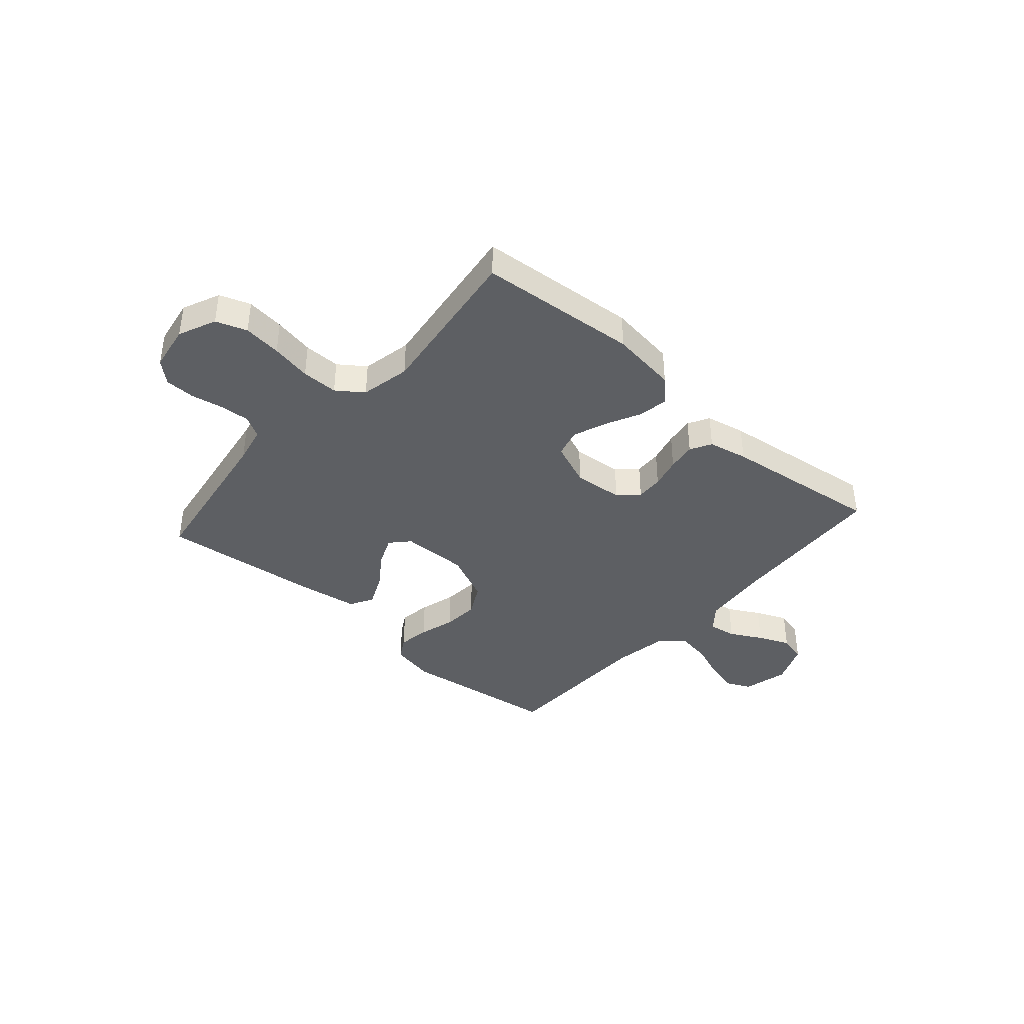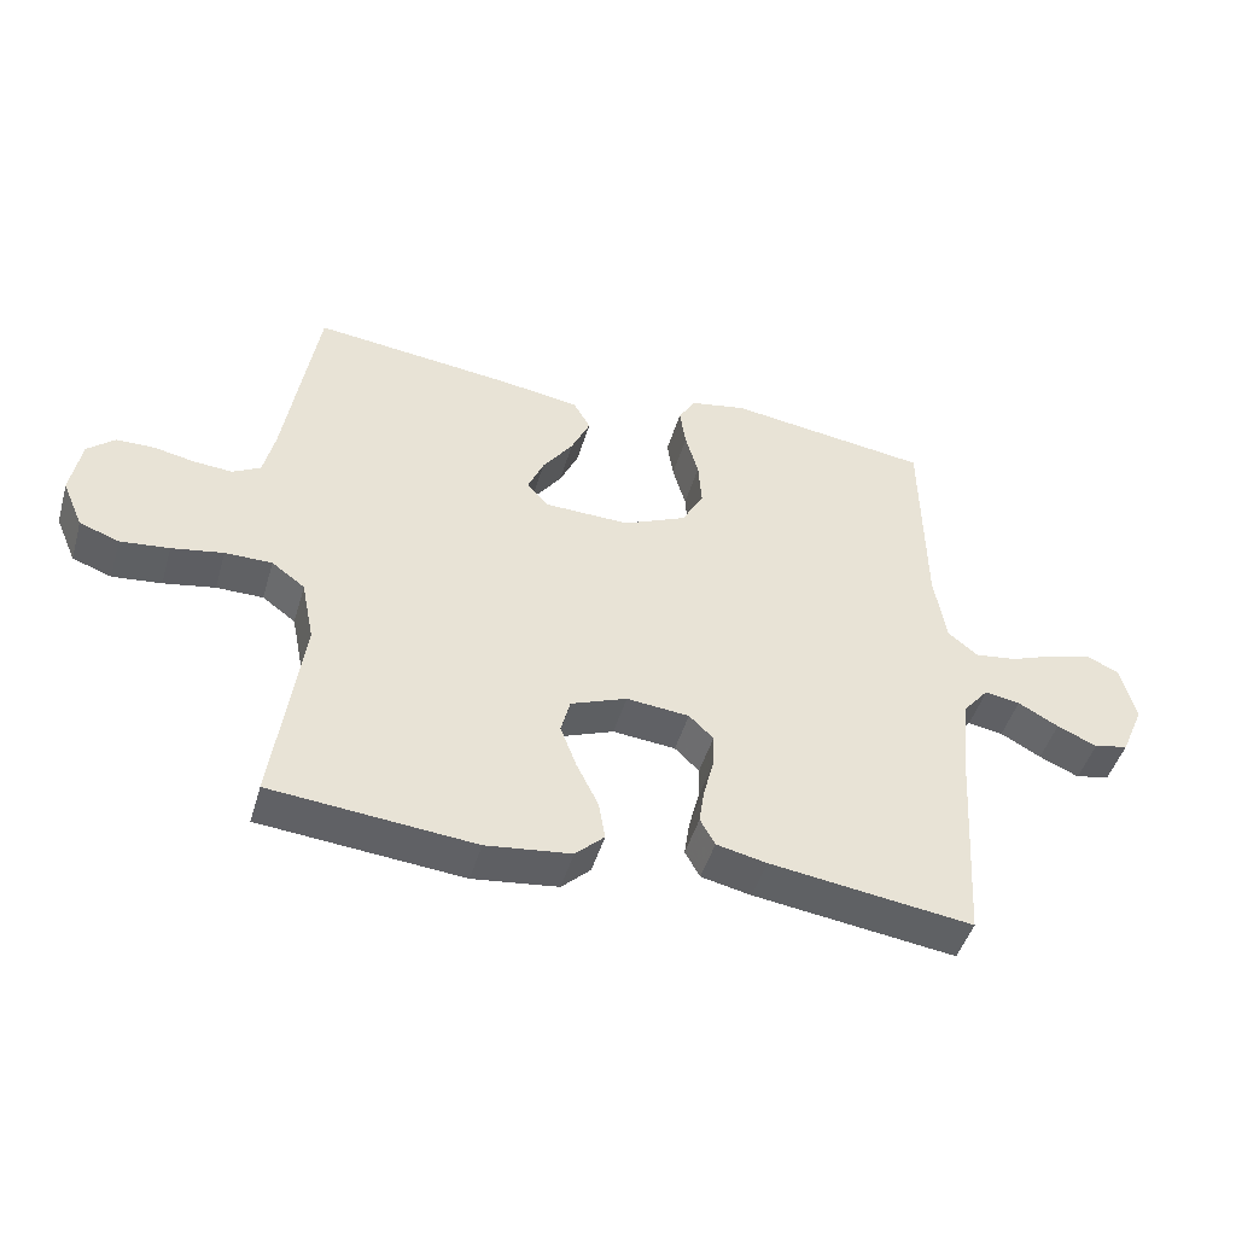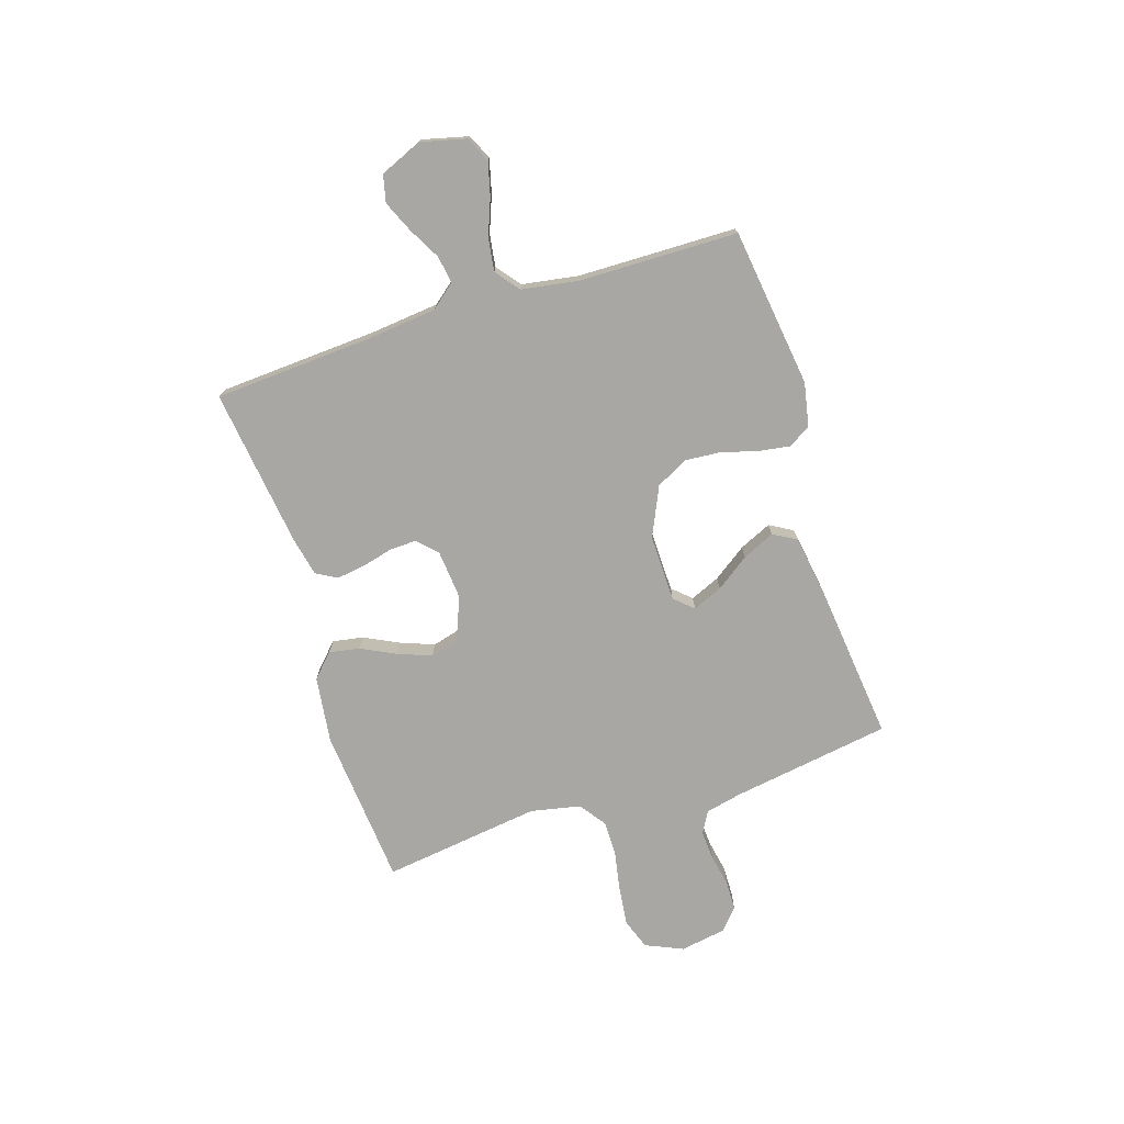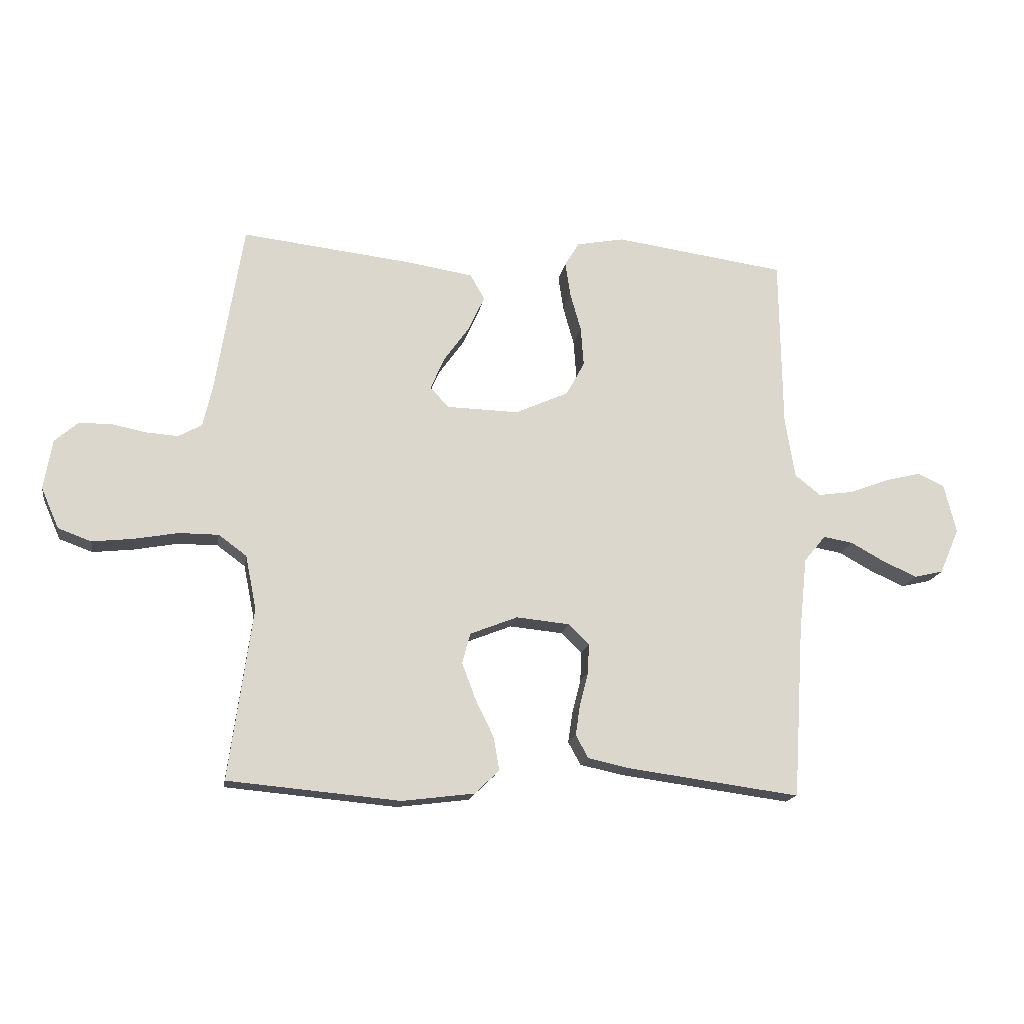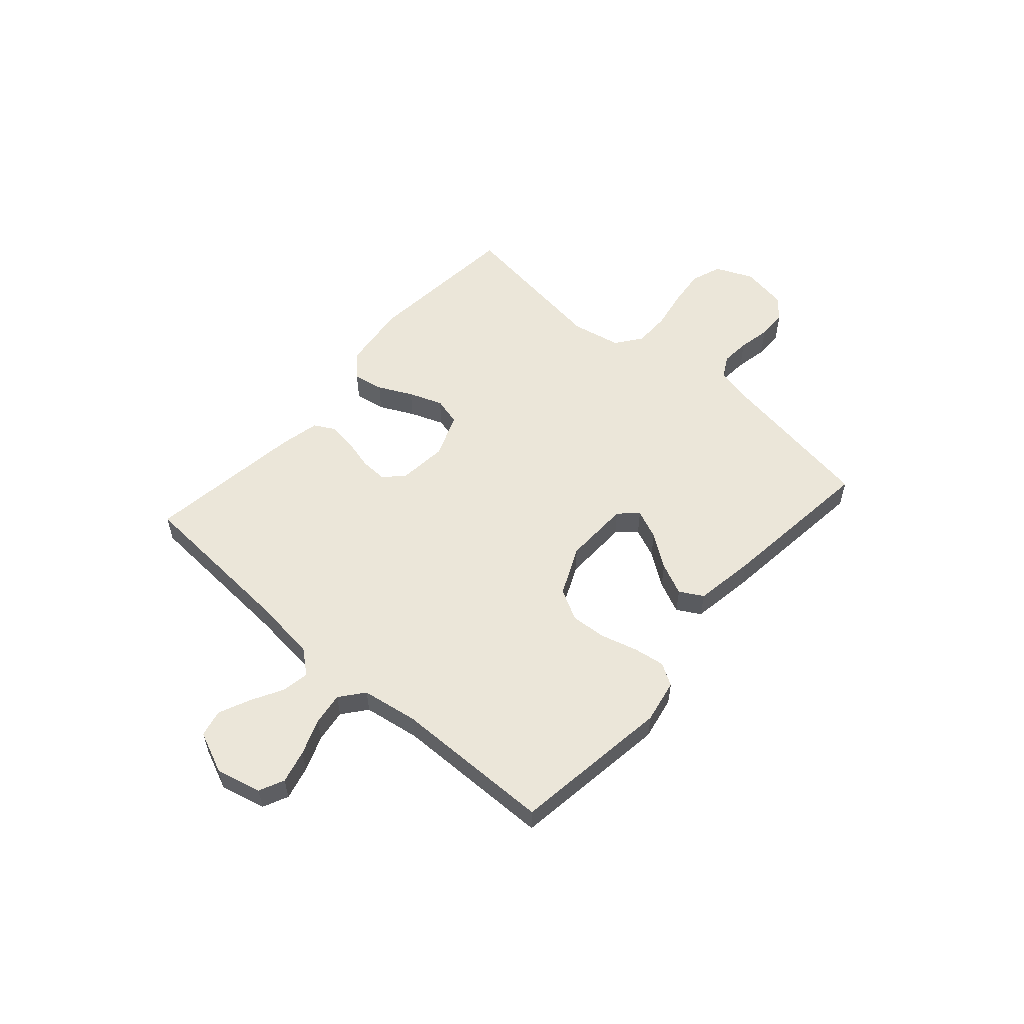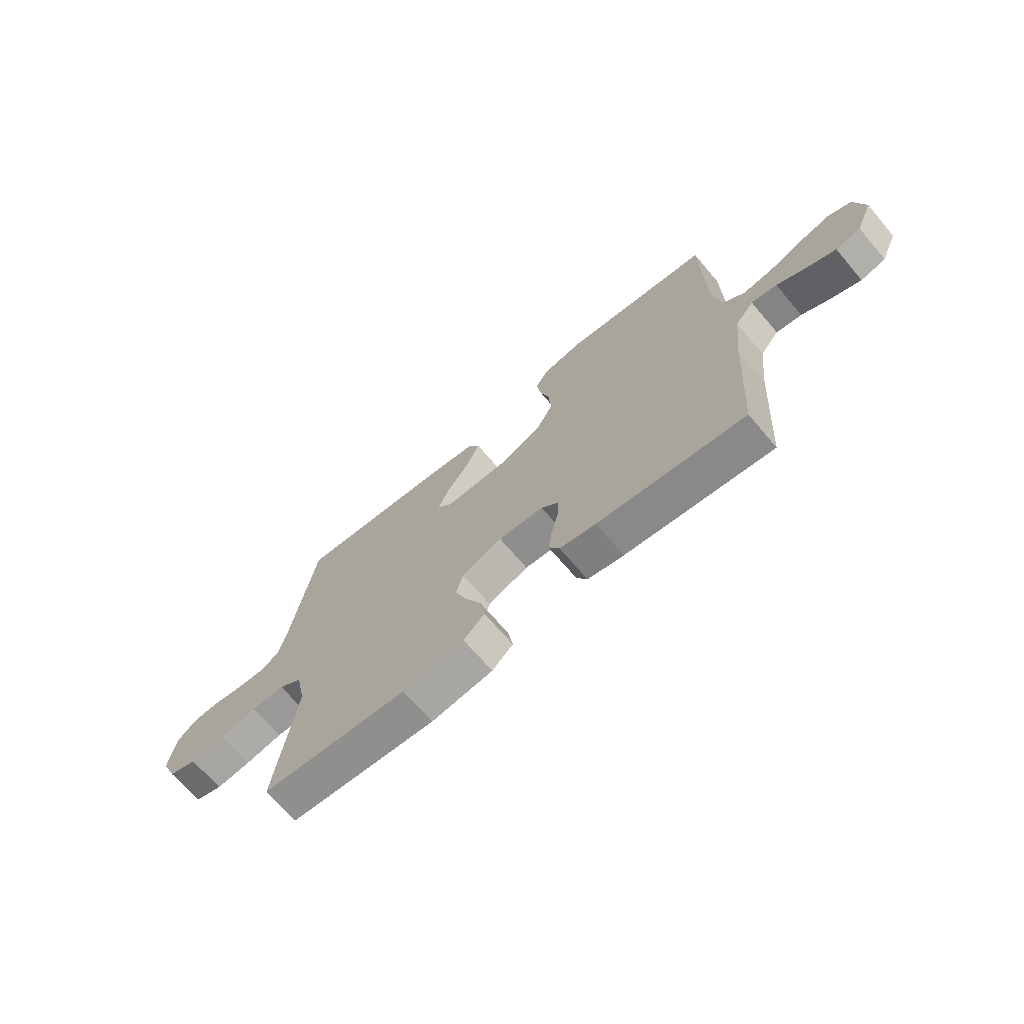
<metadata>
{"format":"obj","ext":"obj","renderer":"f3d","projection":"perspective","resolution":1024,"background":"white","views":[{"elev":-39.8,"azim":138.4,"up":"+Y"},{"elev":-46.9,"azim":163.8,"up":"+Z"},{"elev":-74.5,"azim":-72.5,"up":"+Y"},{"elev":-16.5,"azim":170.6,"up":"+Z"},{"elev":55.4,"azim":-48.6,"up":"+Y"},{"elev":-69.1,"azim":-139.6,"up":"+Z"}]}
</metadata>
<code>
v 0.5 0.07 0.5
v 0.548 0.07 0.2
v 0.564 0.07 0.13
v 0.605 0.07 0.107
v 0.661 0.07 0.111
v 0.722 0.07 0.123
v 0.778 0.07 0.122
v 0.818 0.07 0.087
v 0.833 0.07 0
v 0.802 0.07 -0.071
v 0.744 0.07 -0.092
v 0.672 0.07 -0.084
v 0.596 0.07 -0.07
v 0.527 0.07 -0.07
v 0.478 0.07 -0.106
v 0.459 0.07 -0.2
v 0.5 0.07 -0.5
v 0.2 0.07 -0.527
v 0.074 0.07 -0.511
v 0.031 0.07 -0.47
v 0.041 0.07 -0.412
v 0.073 0.07 -0.347
v 0.097 0.07 -0.283
v 0.083 0.07 -0.23
v 0 0.07 -0.197
v -0.093 0.07 -0.206
v -0.129 0.07 -0.241
v -0.127 0.07 -0.292
v -0.112 0.07 -0.35
v -0.104 0.07 -0.404
v -0.126 0.07 -0.444
v -0.2 0.07 -0.46
v -0.5 0.07 -0.5
v -0.519 0.07 -0.2
v -0.533 0.07 -0.069
v -0.571 0.07 -0.023
v -0.623 0.07 -0.032
v -0.683 0.07 -0.065
v -0.742 0.07 -0.091
v -0.793 0.07 -0.079
v -0.827 0.07 0
v -0.806 0.07 0.086
v -0.759 0.07 0.108
v -0.696 0.07 0.092
v -0.628 0.07 0.066
v -0.566 0.07 0.057
v -0.521 0.07 0.093
v -0.504 0.07 0.2
v -0.5 0.07 0.5
v -0.2 0.07 0.541
v -0.117 0.07 0.525
v -0.092 0.07 0.483
v -0.101 0.07 0.423
v -0.12 0.07 0.355
v -0.125 0.07 0.287
v -0.093 0.07 0.228
v 0 0.07 0.186
v 0.126 0.07 0.189
v 0.158 0.07 0.224
v 0.134 0.07 0.28
v 0.089 0.07 0.343
v 0.061 0.07 0.404
v 0.086 0.07 0.448
v 0.2 0.07 0.466
v 0.5 0 0.5
v 0.548 0 0.2
v 0.564 0 0.13
v 0.605 0 0.107
v 0.661 0 0.111
v 0.722 0 0.123
v 0.778 0 0.122
v 0.818 0 0.087
v 0.833 0 0
v 0.802 0 -0.071
v 0.744 0 -0.092
v 0.672 0 -0.084
v 0.596 0 -0.07
v 0.527 0 -0.07
v 0.478 0 -0.106
v 0.459 0 -0.2
v 0.5 0 -0.5
v 0.2 0 -0.527
v 0.074 0 -0.511
v 0.031 0 -0.47
v 0.041 0 -0.412
v 0.073 0 -0.347
v 0.097 0 -0.283
v 0.083 0 -0.23
v 0 0 -0.197
v -0.093 0 -0.206
v -0.129 0 -0.241
v -0.127 0 -0.292
v -0.112 0 -0.35
v -0.104 0 -0.404
v -0.126 0 -0.444
v -0.2 0 -0.46
v -0.5 0 -0.5
v -0.519 0 -0.2
v -0.533 0 -0.069
v -0.571 0 -0.023
v -0.623 0 -0.032
v -0.683 0 -0.065
v -0.742 0 -0.091
v -0.793 0 -0.079
v -0.827 0 0
v -0.806 0 0.086
v -0.759 0 0.108
v -0.696 0 0.092
v -0.628 0 0.066
v -0.566 0 0.057
v -0.521 0 0.093
v -0.504 0 0.2
v -0.5 0 0.5
v -0.2 0 0.541
v -0.117 0 0.525
v -0.092 0 0.483
v -0.101 0 0.423
v -0.12 0 0.355
v -0.125 0 0.287
v -0.093 0 0.228
v 0 0 0.186
v 0.126 0 0.189
v 0.158 0 0.224
v 0.134 0 0.28
v 0.089 0 0.343
v 0.061 0 0.404
v 0.086 0 0.448
v 0.2 0 0.466
f 64 1 2
f 63 64 2
f 62 63 2
f 61 62 2
f 60 61 2
f 59 60 2 3
f 58 59 3 4
f 57 58 4
f 52 53 54
f 51 52 54
f 50 51 54
f 49 50 54
f 48 49 54
f 47 48 54 55
f 46 47 55 56
f 43 44 45
f 42 43 45
f 41 42 45
f 40 41 45
f 39 40 45
f 38 39 45
f 37 38 45
f 36 37 45 46
f 46 56 57
f 36 46 57
f 35 36 57
f 32 33 34
f 31 32 34
f 30 31 34
f 29 30 34
f 28 29 34
f 27 28 34 35
f 20 21 22
f 19 20 22
f 18 19 22
f 17 18 22
f 16 17 22
f 15 16 22 23
f 14 15 23 24
f 11 12 13
f 10 11 13
f 9 10 13
f 8 9 13
f 7 8 13
f 6 7 13
f 5 6 13
f 4 5 13 14
f 14 24 25
f 4 14 25
f 57 4 25
f 26 27 35 57
f 25 26 57
f 66 65 128
f 66 128 127
f 66 127 126
f 66 126 125
f 66 125 124
f 67 66 124 123
f 68 67 123 122
f 68 122 121
f 118 117 116
f 118 116 115
f 118 115 114
f 118 114 113
f 118 113 112
f 119 118 112 111
f 120 119 111 110
f 109 108 107
f 109 107 106
f 109 106 105
f 109 105 104
f 109 104 103
f 109 103 102
f 109 102 101
f 110 109 101 100
f 121 120 110
f 121 110 100
f 121 100 99
f 98 97 96
f 98 96 95
f 98 95 94
f 98 94 93
f 98 93 92
f 99 98 92 91
f 86 85 84
f 86 84 83
f 86 83 82
f 86 82 81
f 86 81 80
f 87 86 80 79
f 88 87 79 78
f 77 76 75
f 77 75 74
f 77 74 73
f 77 73 72
f 77 72 71
f 77 71 70
f 77 70 69
f 78 77 69 68
f 89 88 78
f 89 78 68
f 89 68 121
f 121 99 91 90
f 121 90 89
f 1 65 66 2
f 2 66 67 3
f 3 67 68 4
f 4 68 69 5
f 5 69 70 6
f 6 70 71 7
f 7 71 72 8
f 8 72 73 9
f 9 73 74 10
f 10 74 75 11
f 11 75 76 12
f 12 76 77 13
f 13 77 78 14
f 14 78 79 15
f 15 79 80 16
f 16 80 81 17
f 17 81 82 18
f 18 82 83 19
f 19 83 84 20
f 20 84 85 21
f 21 85 86 22
f 22 86 87 23
f 23 87 88 24
f 24 88 89 25
f 25 89 90 26
f 26 90 91 27
f 27 91 92 28
f 28 92 93 29
f 29 93 94 30
f 30 94 95 31
f 31 95 96 32
f 32 96 97 33
f 33 97 98 34
f 34 98 99 35
f 35 99 100 36
f 36 100 101 37
f 37 101 102 38
f 38 102 103 39
f 39 103 104 40
f 40 104 105 41
f 41 105 106 42
f 42 106 107 43
f 43 107 108 44
f 44 108 109 45
f 45 109 110 46
f 46 110 111 47
f 47 111 112 48
f 48 112 113 49
f 49 113 114 50
f 50 114 115 51
f 51 115 116 52
f 52 116 117 53
f 53 117 118 54
f 54 118 119 55
f 55 119 120 56
f 56 120 121 57
f 57 121 122 58
f 58 122 123 59
f 59 123 124 60
f 60 124 125 61
f 61 125 126 62
f 62 126 127 63
f 63 127 128 64
f 64 128 65 1

</code>
